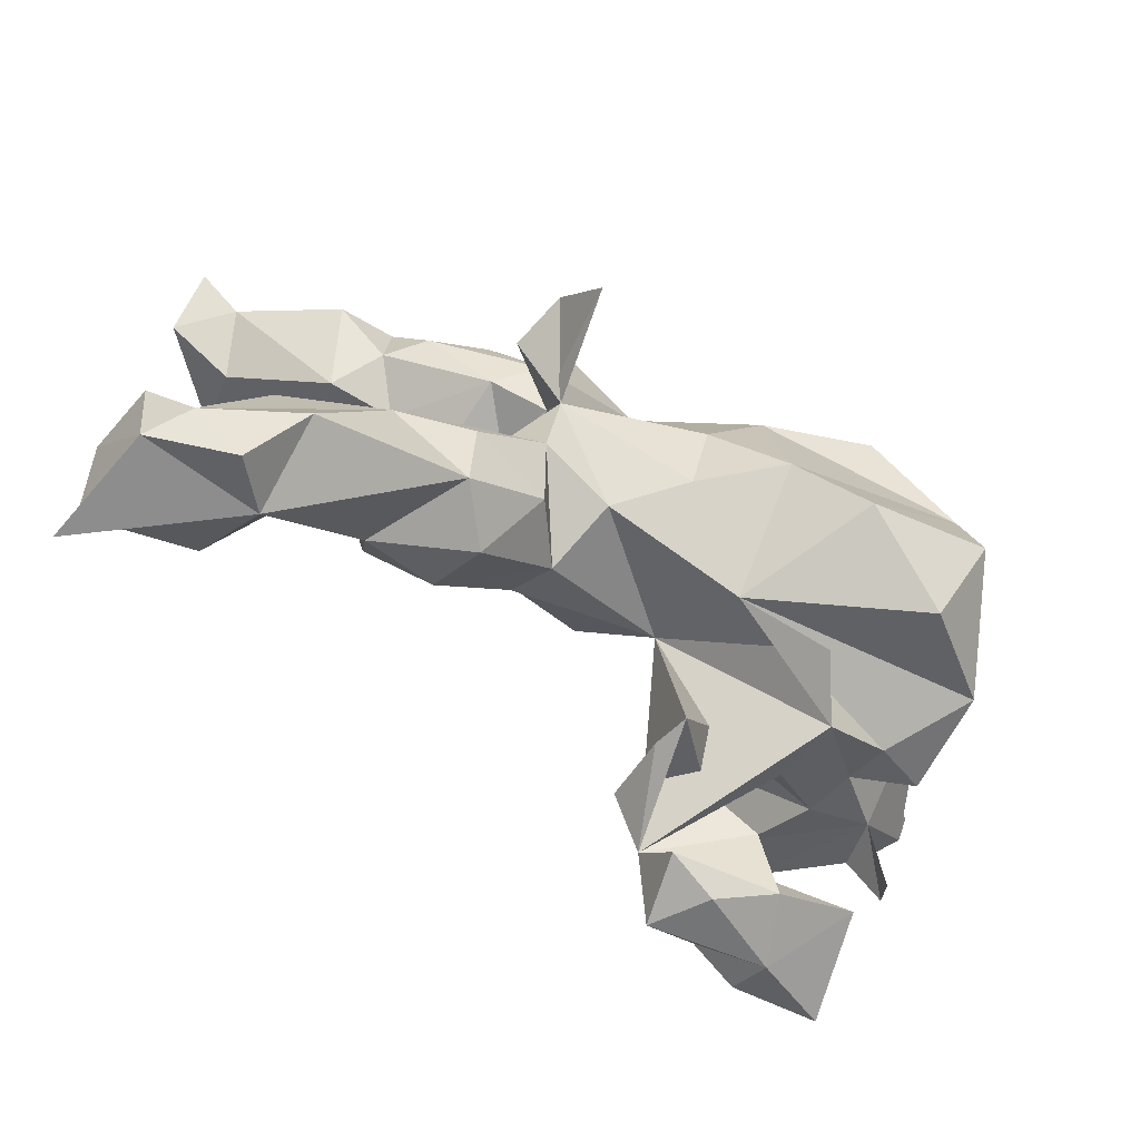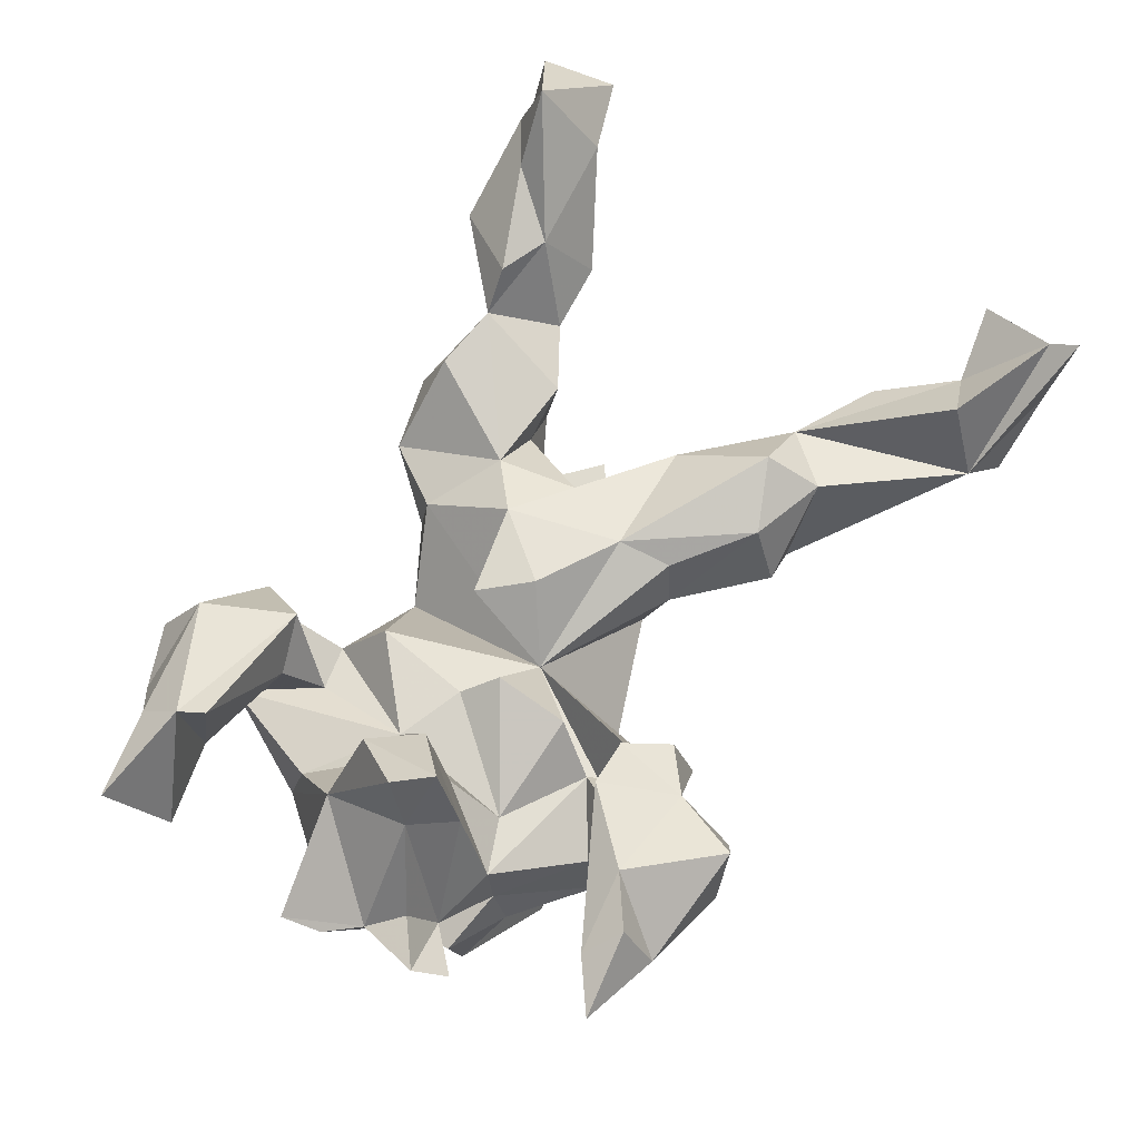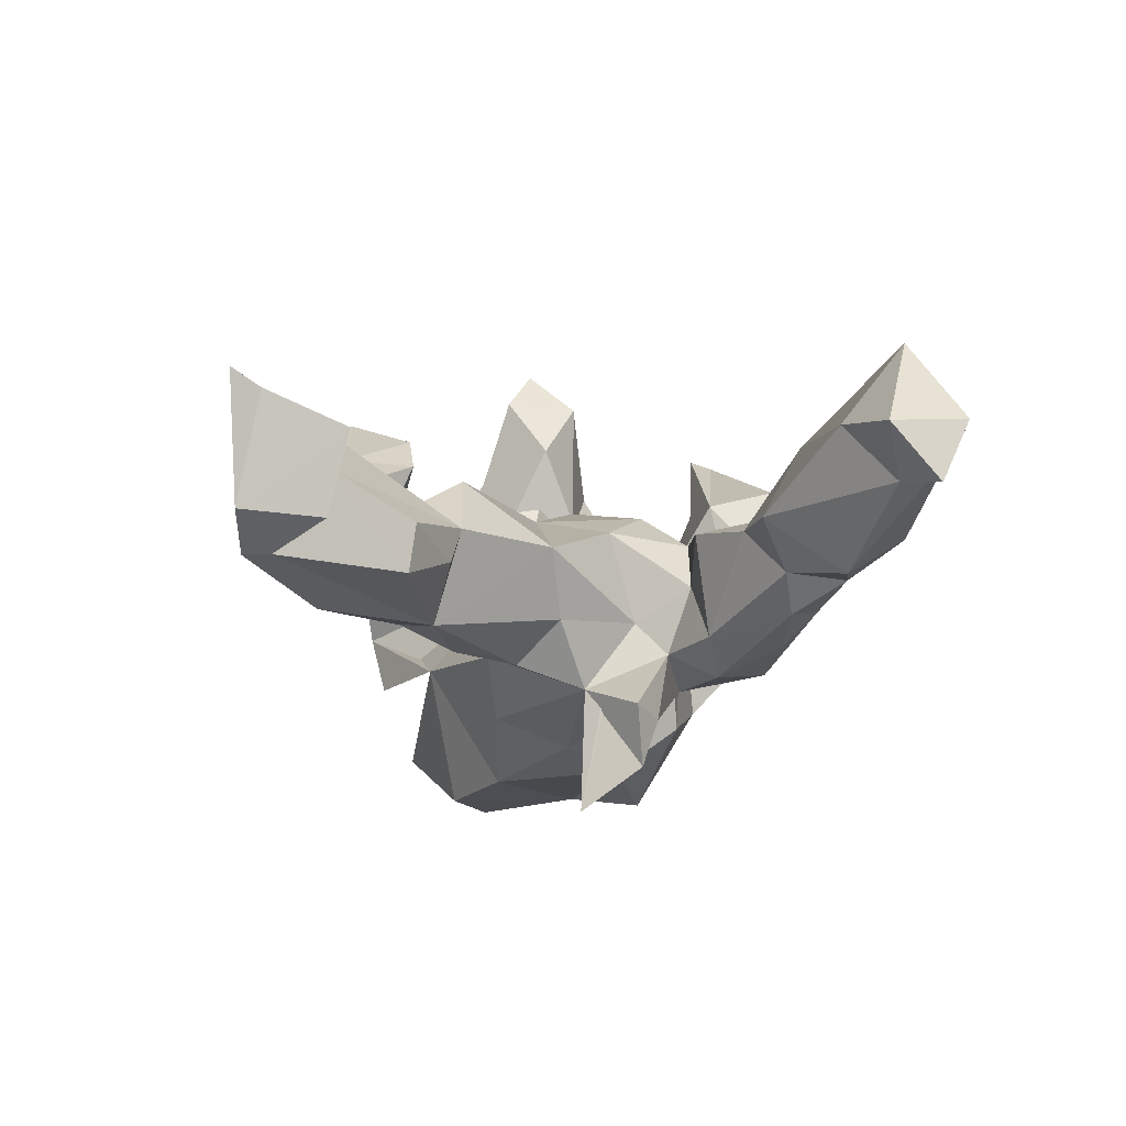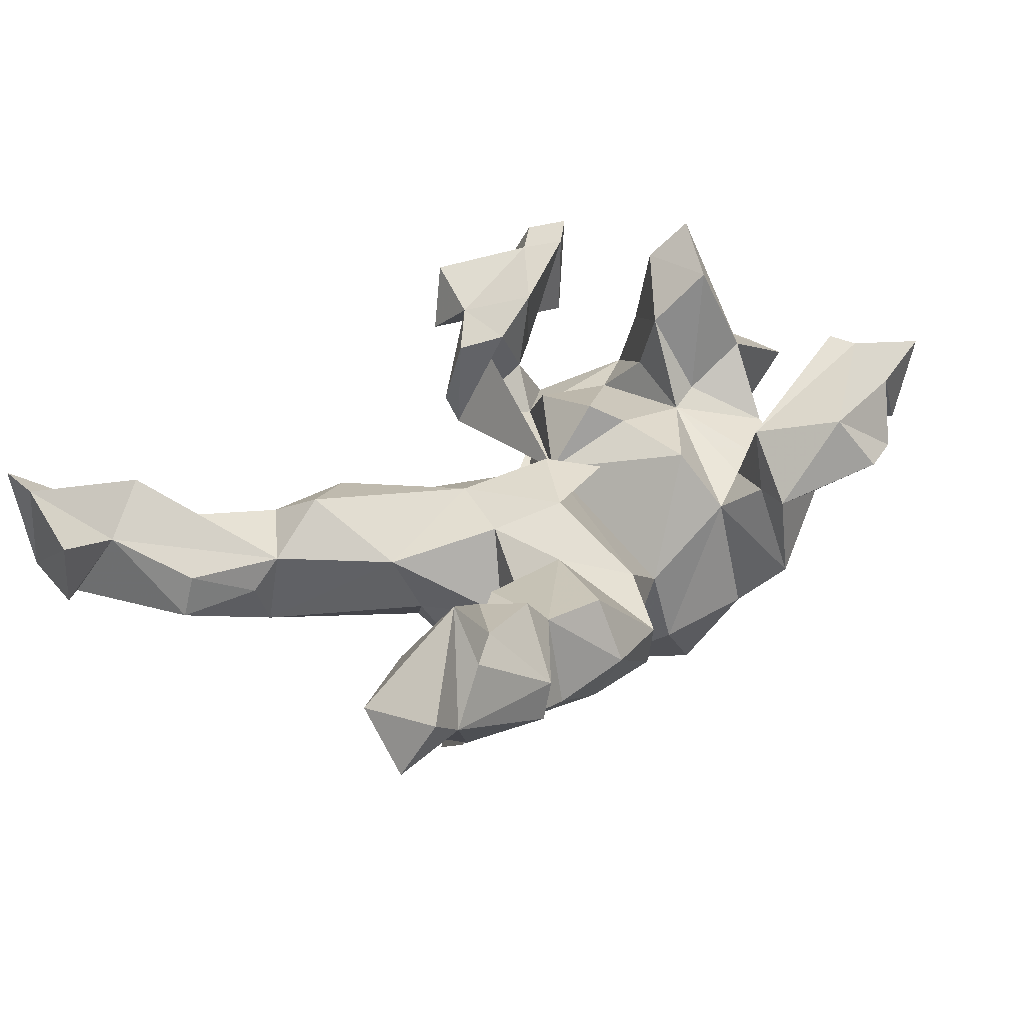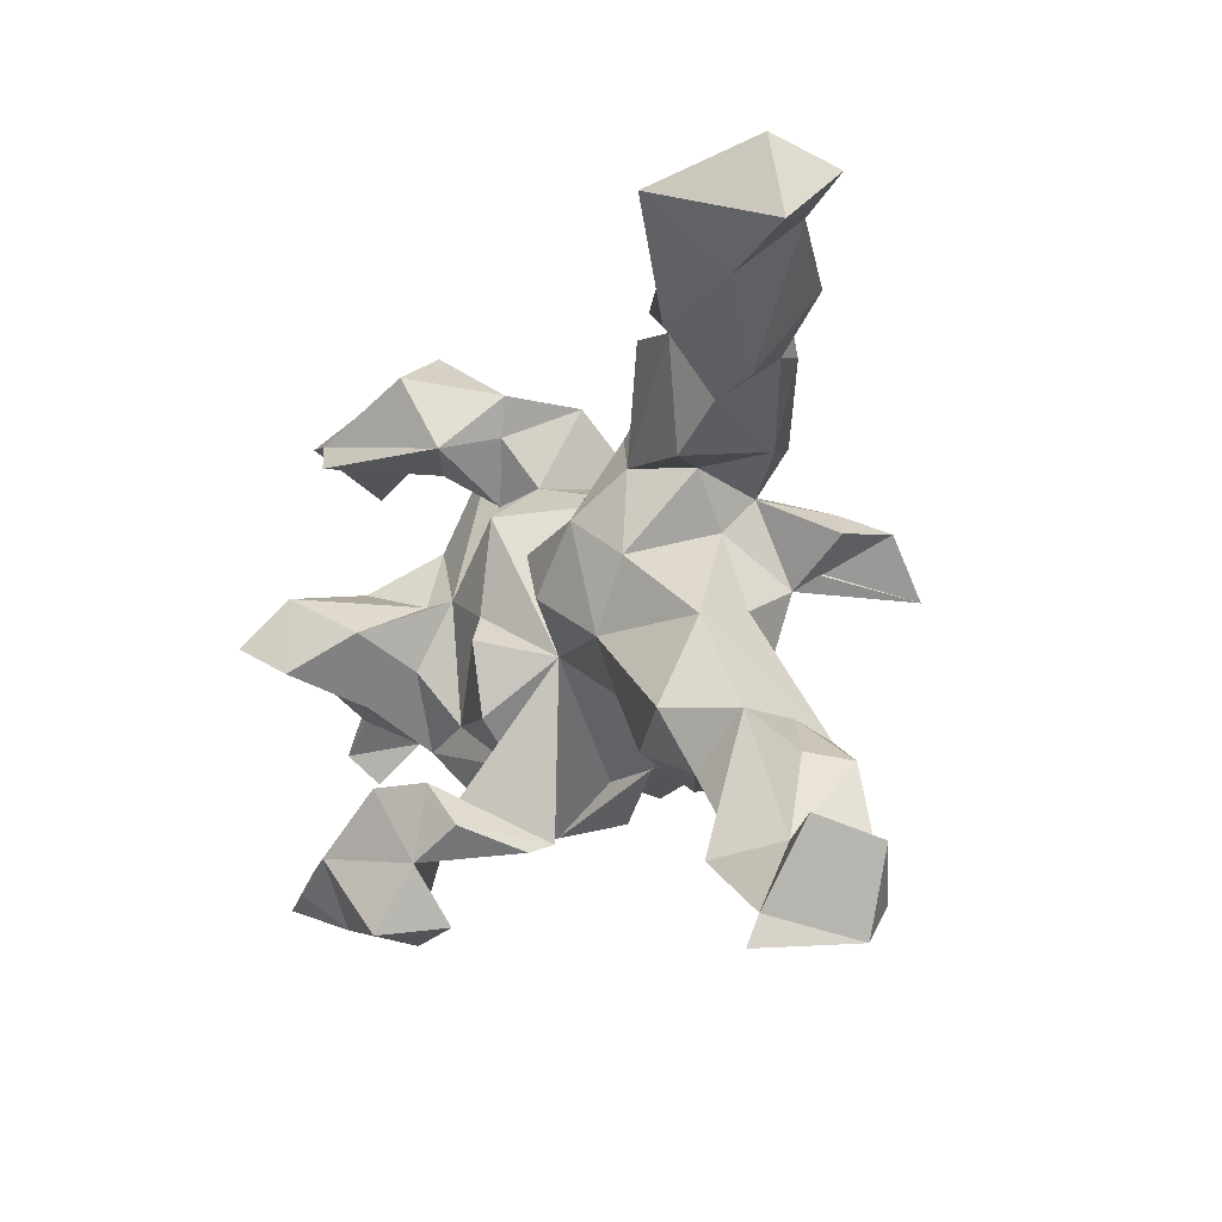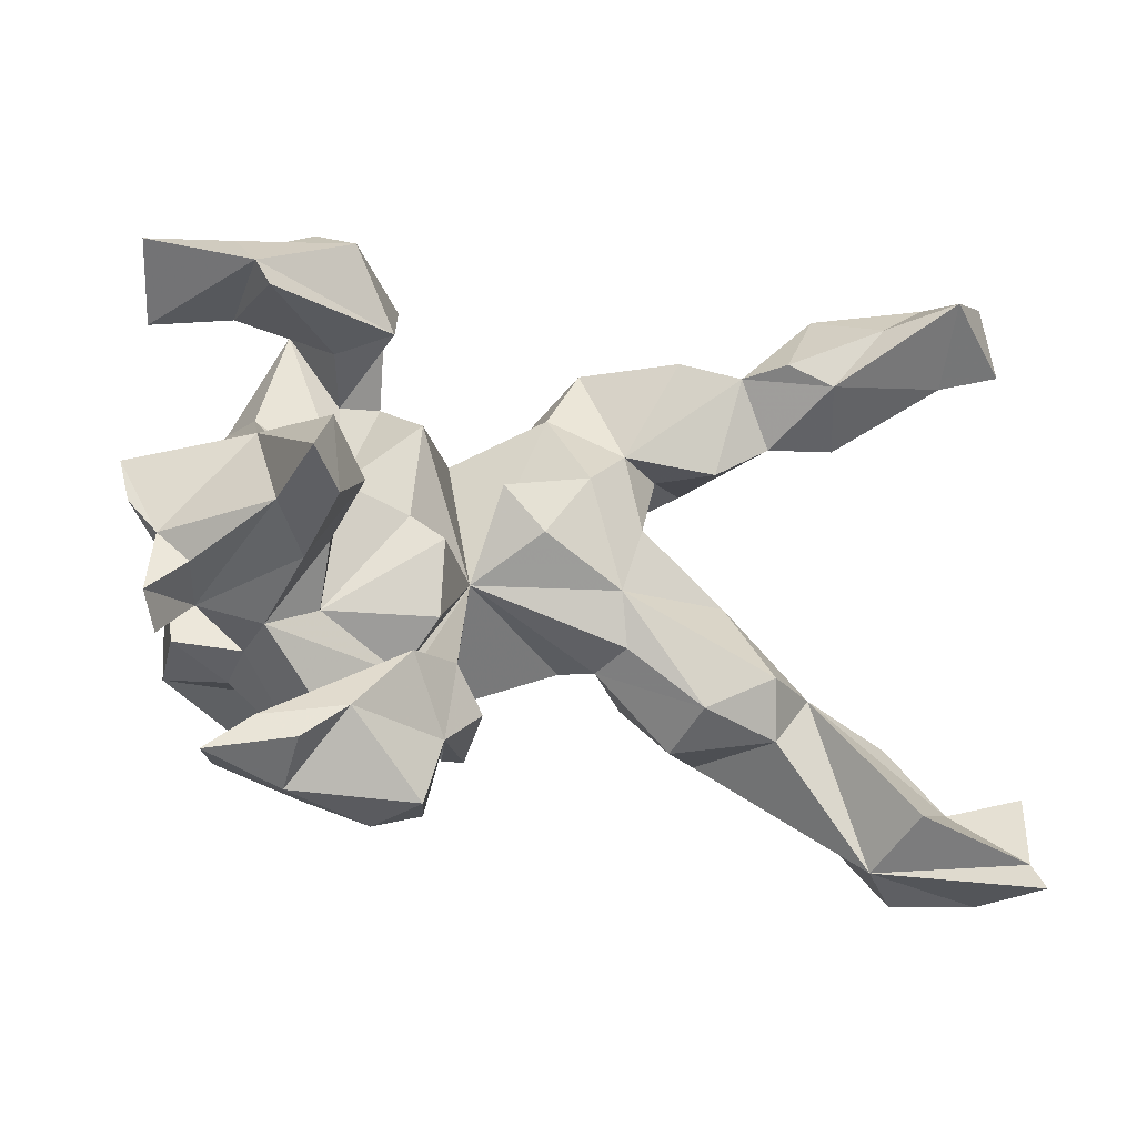
<metadata>
{"format":"obj","ext":"obj","renderer":"f3d","projection":"perspective","resolution":1024,"background":"white","views":[{"elev":-69.3,"azim":147.5,"up":"+Y"},{"elev":73.9,"azim":-56.8,"up":"+Z"},{"elev":-6.8,"azim":85.3,"up":"+Z"},{"elev":29.1,"azim":133.3,"up":"+Z"},{"elev":-8.3,"azim":64.0,"up":"+Y"},{"elev":-20.6,"azim":-17.9,"up":"+Y"}]}
</metadata>
<code>
v 0.7271 -0.4522 0.1631
v 0.7154 -0.4146 0.1401
v 0.7368 -0.3086 0.08949
v 0.701 -0.4448 -0.003159
v 0.5295 -0.413 0.01906
v 0.5645 -0.3537 0.1239
v 0.5864 -0.4433 -0.04464
v 0.7217 -0.3356 -0.01616
v 0.6341 -0.3321 0.05525
v 0.6612 -0.4027 -0.05257
v 0.5343 -0.3506 -0.106
v 0.4417 -0.2021 -0.117
v -0.2165 -0.4374 0.152
v 0.5689 -0.2273 0.000582
v -0.1442 -0.4134 0.1327
v 0.3162 -0.2451 -0.1052
v -0.1702 -0.4247 0.2348
v -0.3398 -0.4141 0.2078
v -0.2731 -0.318 0.2721
v -0.1335 -0.3287 0.1933
v -0.2983 -0.4013 0.1138
v 0.4493 -0.1663 0.009345
v 0.3849 -0.2415 0.04103
v -0.08765 -0.3018 0.006037
v 0.581 -0.237 -0.06464
v -0.4521 -0.3846 0.2533
v 0.2728 -0.2073 0.05861
v -0.2991 -0.3483 0.1253
v -0.4112 -0.3588 0.101
v 0.4854 -0.1816 -0.03918
v -0.06968 -0.3144 0.05326
v -0.3369 -0.3659 0.2779
v -0.3864 -0.3338 0.2464
v 0.3305 -0.1719 -0.1426
v -0.05484 -0.04933 0.01599
v -0.07339 -0.2797 0.1569
v 0.2512 -0.2515 -0.02853
v -0.2614 -0.2987 0.09692
v -0.1864 -0.226 0.2321
v -0.1835 -0.2454 0.09966
v -0.1157 -0.2211 0.1822
v 0.206 -0.1693 -0.1102
v -0.2035 -0.2628 -0.162
v -0.08112 -0.1935 -0.1397
v 0.3699 -0.162 0.08376
v -0.1554 -0.1939 0.03649
v -0.2521 -0.2583 0.02258
v -0.2607 -0.2823 -0.07898
v 0.2312 -0.0813 -0.1526
v 0.1403 -0.1449 -0.0249
v -0.3701 -0.1979 -0.06082
v 0.3256 -0.03785 0.001513
v -0.442 -0.1653 -0.1786
v -0.1184 -0.1308 0.101
v 0.2798 -0.02357 -0.09274
v 0.1193 -0.1158 -0.1323
v -0.4942 -0.1947 0.1065
v 0.1532 -0.04894 0.05964
v -0.1686 -0.1522 -0.335
v 0.1672 -0.1249 0.03759
v -0.4549 -0.1582 -0.02881
v -0.2739 -0.1269 0.06738
v -0.3116 -0.2158 -0.2696
v 0.039 -0.09939 -0.2183
v -0.0608 -0.09077 -0.3077
v -0.4396 -0.1373 0.06395
v -0.3621 -0.1734 0.004839
v -0.3497 -0.1585 0.07999
v 0.2295 0.01466 -0.1859
v 0.1905 0.05287 0.04051
v -0.5025 -0.06393 0.122
v -0.4607 -0.1058 0.1411
v 0.03651 0.006686 -0.2588
v -0.3733 -0.0528 0.2543
v -0.3064 -0.06128 0.3188
v -0.2776 -0.05213 0.1344
v 0.03117 0.01415 0.08924
v -0.3223 -0.1014 0.1893
v 0.2508 0.03606 -0.2097
v -0.1177 -0.02465 0.117
v -0.3503 -0.09618 -0.3509
v 0.2493 0.06029 -0.2798
v -0.2553 0.04944 0.08999
v -0.3437 0.04528 -0.3291
v -0.3527 -0.02371 0.3728
v 0.2706 0.005392 -0.356
v -0.2555 -0.003947 0.2331
v 0.3012 0.08727 -0.2952
v 0.2124 0.08768 -0.09155
v -0.462 0.0601 -0.09331
v 0.2227 0.133 -0.1361
v -0.02538 0.08131 0.07756
v 0.3173 0.07908 -0.2097
v -0.539 -0.01687 0.1019
v -0.1597 0.0143 0.08786
v -0.3875 0.07028 0.1708
v -0.3008 0.04467 0.1108
v 0.2704 0.1122 -0.2304
v -0.3165 0.04636 0.3114
v 0.1026 0.1092 0.07314
v 0.1708 0.1694 0.02411
v -0.5516 0.04229 0.09086
v -0.0393 0.08844 -0.2926
v 0.1051 0.1639 -0.1809
v 0.2404 0.1637 -0.04182
v 0.3102 0.1603 0.02361
v 0.3061 0.179 -0.1174
v 0.497 0.2217 0.02212
v -0.4856 0.03282 0.02478
v 0.3971 0.2137 0.01683
v 0.3442 0.3058 0.05292
v 0.4601 0.2803 0.1205
v -0.4614 0.068 -0.1162
v 0.6289 0.299 0.1211
v -0.1426 0.1527 0.07965
v 0.4513 0.2609 -0.04469
v 0.405 0.2758 -0.09561
v -0.05599 0.1765 -0.107
v 0.2513 0.1983 -0.1697
v -0.3921 0.1538 -0.03992
v 0.7328 0.3374 0.1092
v 0.6139 0.3858 0.23
v -0.0889 0.1854 -0.2265
v -0.3719 0.1381 0.0566
v -0.1828 0.2083 -0.01091
v -0.4617 0.07465 -0.2067
v 0.06737 0.2316 -0.02213
v 0.5337 0.3258 -0.05464
v 0.321 0.2786 -0.1312
v 0.7316 0.402 0.03426
v 0.05578 0.2392 -0.1048
v -0.3433 0.2086 -0.1722
v 0.248 0.3183 0.04832
v -0.2484 0.1901 0.02013
v 0.3957 0.3125 0.1061
v 0.5328 0.3704 0.1454
v 0.4476 0.3431 -0.05391
v 0.333 0.3247 -0.08492
v 0.6646 0.3644 0.04474
v -0.2743 0.2335 0.09835
v -0.2018 0.1374 -0.3412
v -0.2 0.2563 0.1368
v 0.4596 0.4162 0.05062
v 0.1214 0.3105 -0.123
v -0.2177 0.229 -0.1955
v 0.2002 0.2732 -0.1624
v 0.2328 0.352 -0.04869
v 0.596 0.4116 0.1439
v -0.3924 0.2529 0.2395
v 0.6534 0.4298 0.0783
v -0.1934 0.2787 0.04297
v -0.4133 0.2665 0.09302
v 0.1274 0.3261 -0.05522
v 0.4725 0.4151 -0.002337
v 0.7069 0.443 0.117
v -0.3188 0.298 -0.000536
v -0.3932 0.2864 0.05238
v -0.2645 0.3686 0.1699
v -0.5286 0.2405 0.09575
v -0.1736 0.3357 0.04617
v -0.1974 0.3338 -0.08546
v -0.4115 0.2894 0.2315
v -0.555 0.3153 0.1962
v -0.5159 0.3081 0.06731
v -0.4305 0.3427 0.1752
v -0.3925 0.3823 0.08591
v -0.3063 0.413 0.09349
v -0.5181 -0.152 0.1472
f 165 164 163
f 159 163 164
f 152 164 165
f 152 159 164
f 162 163 159
f 142 158 162
f 165 162 158
f 163 162 165
f 166 165 158
f 152 165 166
f 167 166 158
f 32 18 19
f 17 19 18
f 26 18 32
f 29 18 26
f 33 26 32
f 39 19 20
f 17 20 19
f 33 32 19
f 39 33 19
f 29 26 33
f 41 39 20
f 75 74 78
f 66 78 74
f 87 75 78
f 85 74 75
f 76 87 78
f 99 75 87
f 97 99 87
f 85 75 99
f 96 74 85
f 99 96 85
f 71 74 96
f 97 96 99
f 72 74 71
f 142 162 149
f 152 149 162
f 91 69 93
f 88 93 69
f 84 59 81
f 63 81 59
f 90 84 81
f 65 59 84
f 65 73 64
f 69 64 73
f 104 69 73
f 56 64 69
f 44 63 59
f 53 81 63
f 65 44 59
f 44 65 64
f 84 141 103
f 123 103 141
f 65 84 103
f 73 65 103
f 98 88 82
f 86 82 88
f 79 98 82
f 93 88 98
f 91 93 98
f 86 88 69
f 82 86 79
f 69 79 86
f 108 116 128
f 137 128 116
f 139 108 128
f 110 116 108
f 105 91 107
f 119 107 91
f 106 105 107
f 89 91 105
f 89 55 69
f 49 69 55
f 91 89 69
f 52 55 89
f 12 55 52
f 70 52 89
f 53 63 44
f 51 53 44
f 52 22 12
f 30 12 22
f 35 43 44
f 48 44 43
f 56 44 64
f 56 35 44
f 56 49 50
f 42 50 49
f 35 56 50
f 69 49 56
f 37 50 42
f 34 42 49
f 35 48 43
f 51 44 48
f 37 42 16
f 34 16 42
f 14 30 22
f 37 16 23
f 5 23 16
f 27 37 23
f 9 14 22
f 25 30 14
f 9 25 14
f 12 30 25
f 22 23 5
f 11 5 16
f 10 25 9
f 10 9 8
f 3 8 9
f 4 10 8
f 2 3 9
f 4 8 3
f 4 5 7
f 11 7 5
f 1 5 4
f 10 4 7
f 2 4 3
f 1 4 2
f 90 81 53
f 61 90 53
f 12 25 10
f 90 113 126
f 132 126 113
f 84 90 126
f 150 130 139
f 121 139 130
f 128 150 139
f 155 130 150
f 114 108 139
f 114 139 121
f 155 121 130
f 122 121 155
f 122 114 121
f 154 150 128
f 153 127 101
f 100 101 127
f 133 153 101
f 131 127 153
f 118 127 131
f 144 131 153
f 127 118 35
f 115 35 118
f 100 127 35
f 104 118 131
f 115 118 125
f 123 125 118
f 90 132 113
f 84 126 132
f 120 132 90
f 122 155 150
f 143 150 154
f 111 143 154
f 148 150 143
f 154 137 111
f 138 111 137
f 128 137 154
f 135 143 111
f 111 147 133
f 153 133 147
f 101 111 133
f 138 147 111
f 144 153 147
f 161 125 145
f 123 145 125
f 132 161 145
f 151 125 161
f 156 161 132
f 5 1 2
f 5 6 22
f 9 22 6
f 70 89 105
f 110 106 107
f 101 105 106
f 70 105 101
f 111 101 106
f 116 110 107
f 111 106 110
f 112 108 114
f 100 70 101
f 61 53 51
f 60 35 50
f 20 48 35
f 27 50 37
f 60 50 27
f 22 52 45
f 58 45 52
f 23 22 45
f 46 24 35
f 20 35 24
f 45 27 23
f 58 27 45
f 2 9 6
f 5 2 6
f 84 132 145
f 141 84 145
f 104 131 144
f 146 144 147
f 138 146 147
f 104 144 146
f 129 146 138
f 117 138 137
f 141 145 123
f 103 123 118
f 103 118 104
f 129 138 117
f 119 129 117
f 116 117 137
f 107 117 116
f 119 117 107
f 112 110 108
f 102 94 71
f 66 71 94
f 96 102 71
f 109 102 96
f 72 168 66
f 57 66 168
f 74 72 66
f 71 168 72
f 168 71 57
f 66 57 71
f 36 41 20
f 40 39 41
f 38 33 39
f 68 76 78
f 83 87 76
f 68 78 66
f 83 97 87
f 124 96 97
f 109 94 102
f 140 142 149
f 152 140 149
f 157 140 152
f 159 152 162
f 62 83 76
f 62 76 68
f 67 68 66
f 24 40 41
f 38 39 40
f 28 33 38
f 24 41 36
f 21 18 29
f 28 21 29
f 13 18 21
f 21 28 38
f 29 33 28
f 31 36 20
f 15 13 21
f 17 18 13
f 15 17 13
f 20 17 15
f 21 20 15
f 167 156 166
f 157 166 156
f 160 156 167
f 161 156 160
f 158 160 167
f 140 157 156
f 152 166 157
f 12 34 49
f 55 12 49
f 12 16 34
f 11 16 12
f 10 11 12
f 10 7 11
f 104 73 103
f 104 91 98
f 79 69 104
f 79 104 98
f 119 91 104
f 80 95 62
f 83 62 95
f 54 80 62
f 35 95 80
f 54 35 80
f 46 35 54
f 58 35 60
f 67 51 48
f 31 20 24
f 47 48 20
f 58 60 27
f 67 48 47
f 68 67 47
f 61 51 67
f 77 35 58
f 70 58 52
f 100 58 70
f 100 77 58
f 92 35 77
f 67 90 61
f 112 114 122
f 136 112 122
f 111 112 135
f 136 135 112
f 111 110 112
f 68 46 62
f 54 62 46
f 47 46 68
f 20 38 40
f 47 20 40
f 21 38 20
f 46 47 40
f 31 24 36
f 134 140 156
f 151 161 160
f 151 160 142
f 158 142 160
f 134 151 142
f 132 120 156
f 124 156 120
f 142 140 134
f 83 134 156
f 136 122 148
f 150 148 122
f 96 124 120
f 83 156 124
f 97 83 124
f 151 134 125
f 83 125 134
f 120 109 96
f 90 109 120
f 125 83 115
f 95 115 83
f 90 94 109
f 35 115 95
f 90 66 94
f 90 67 66
f 119 104 146
f 146 129 119
f 143 135 136
f 100 35 92
f 77 100 92
f 24 46 40
f 143 136 148

</code>
